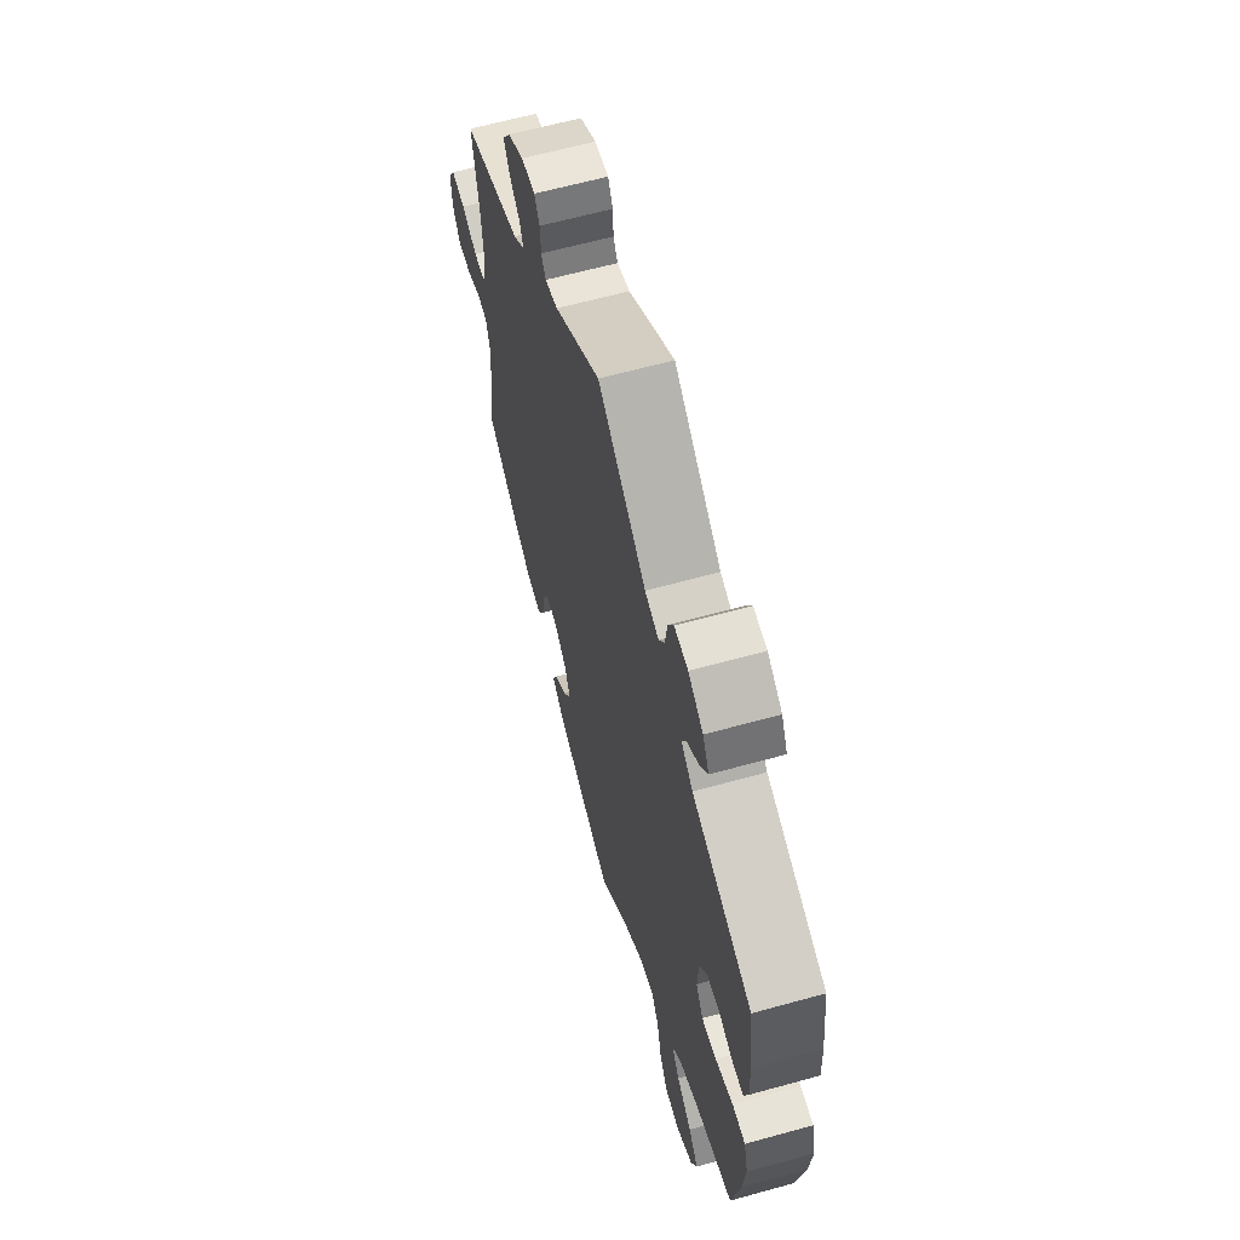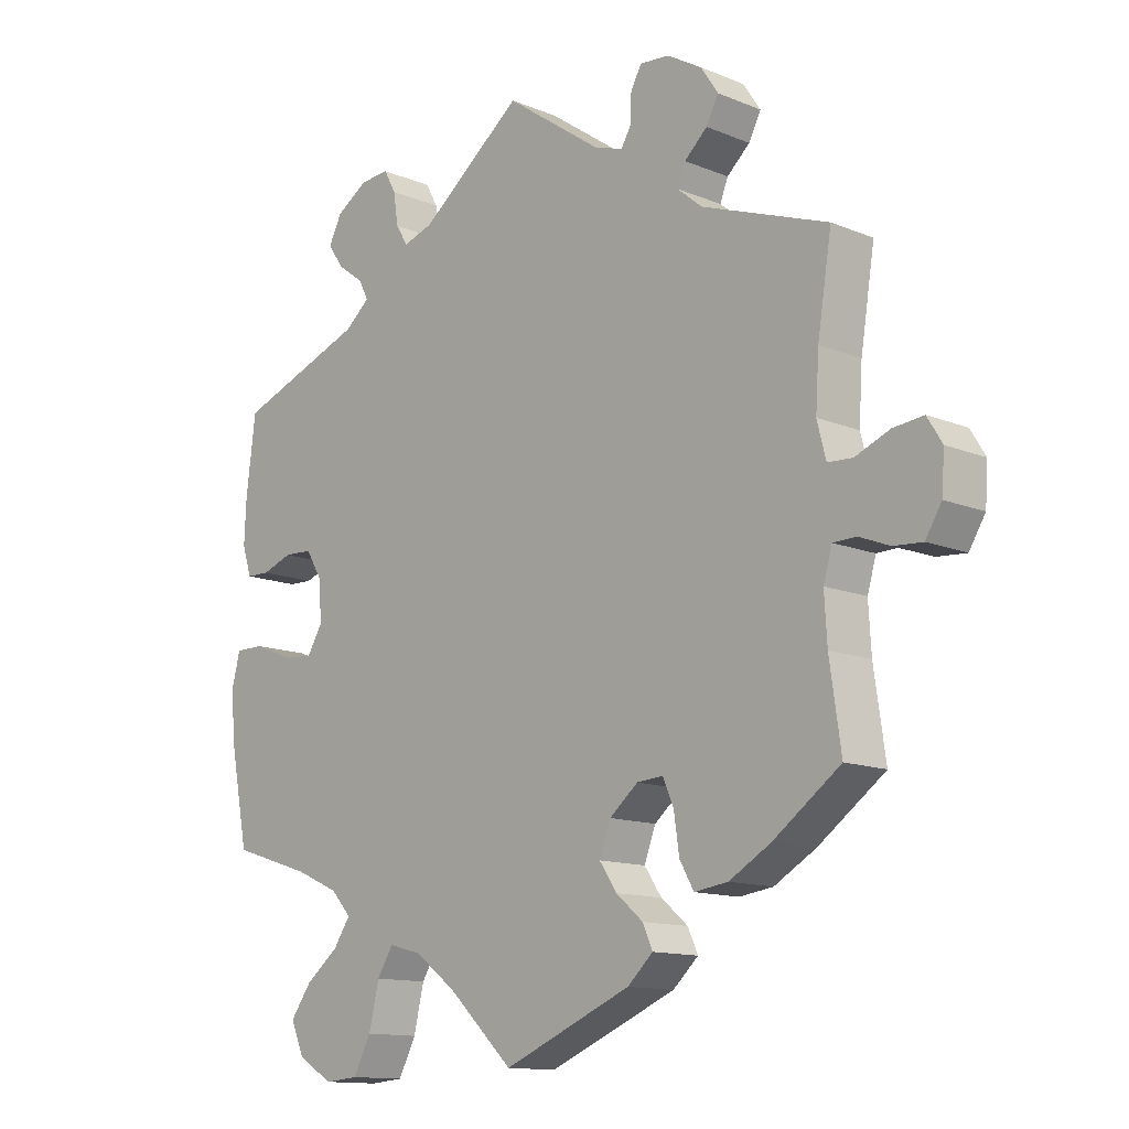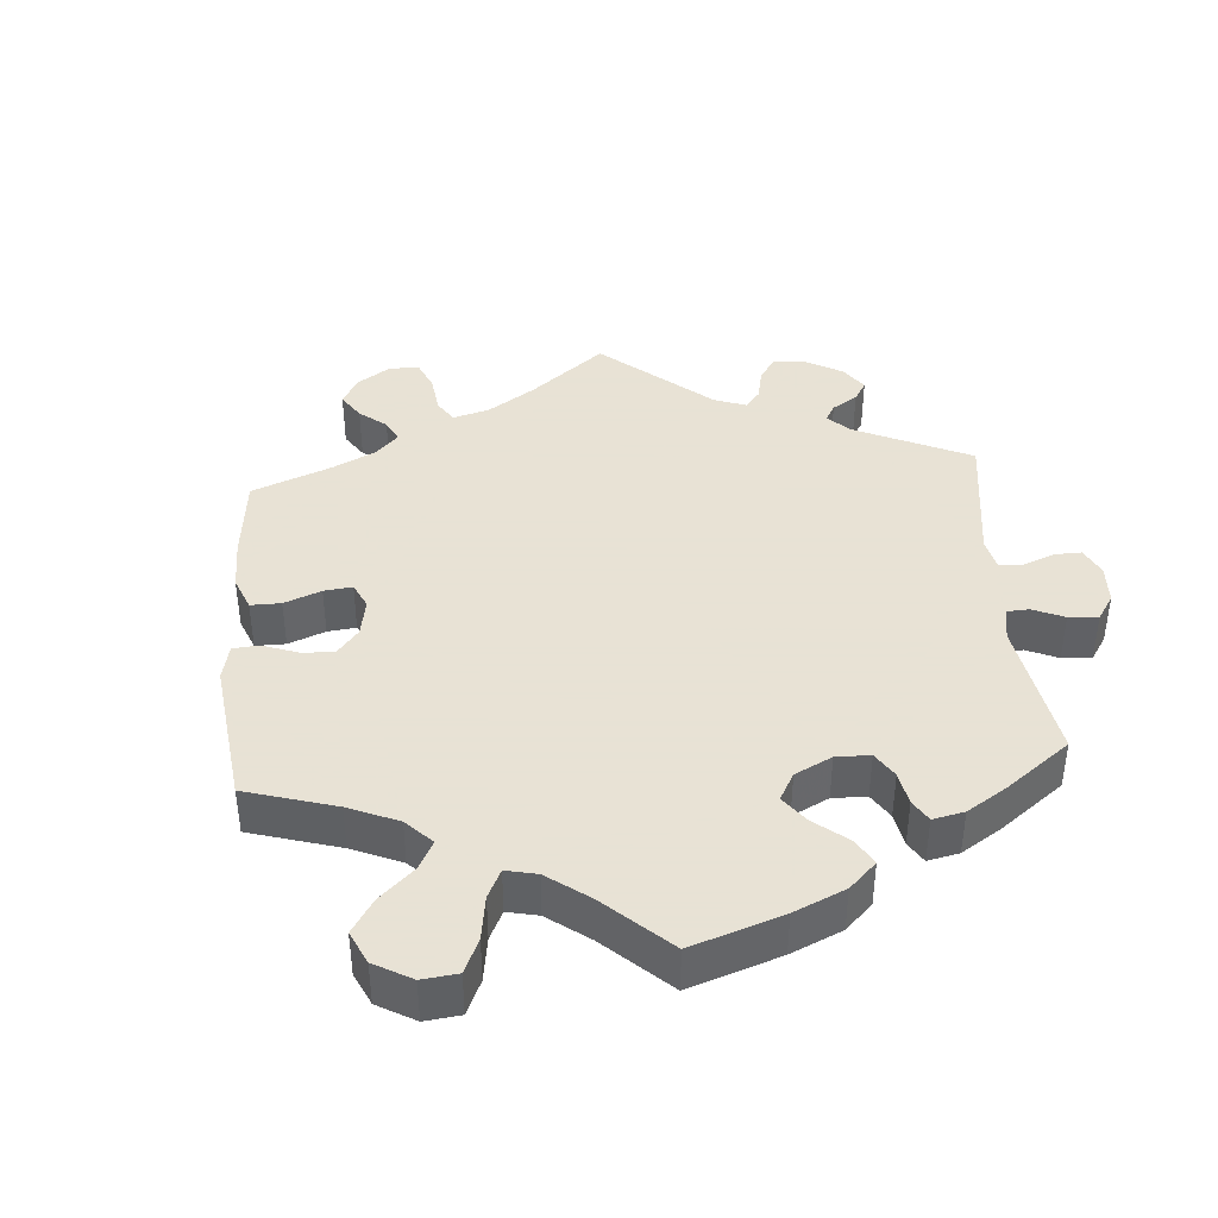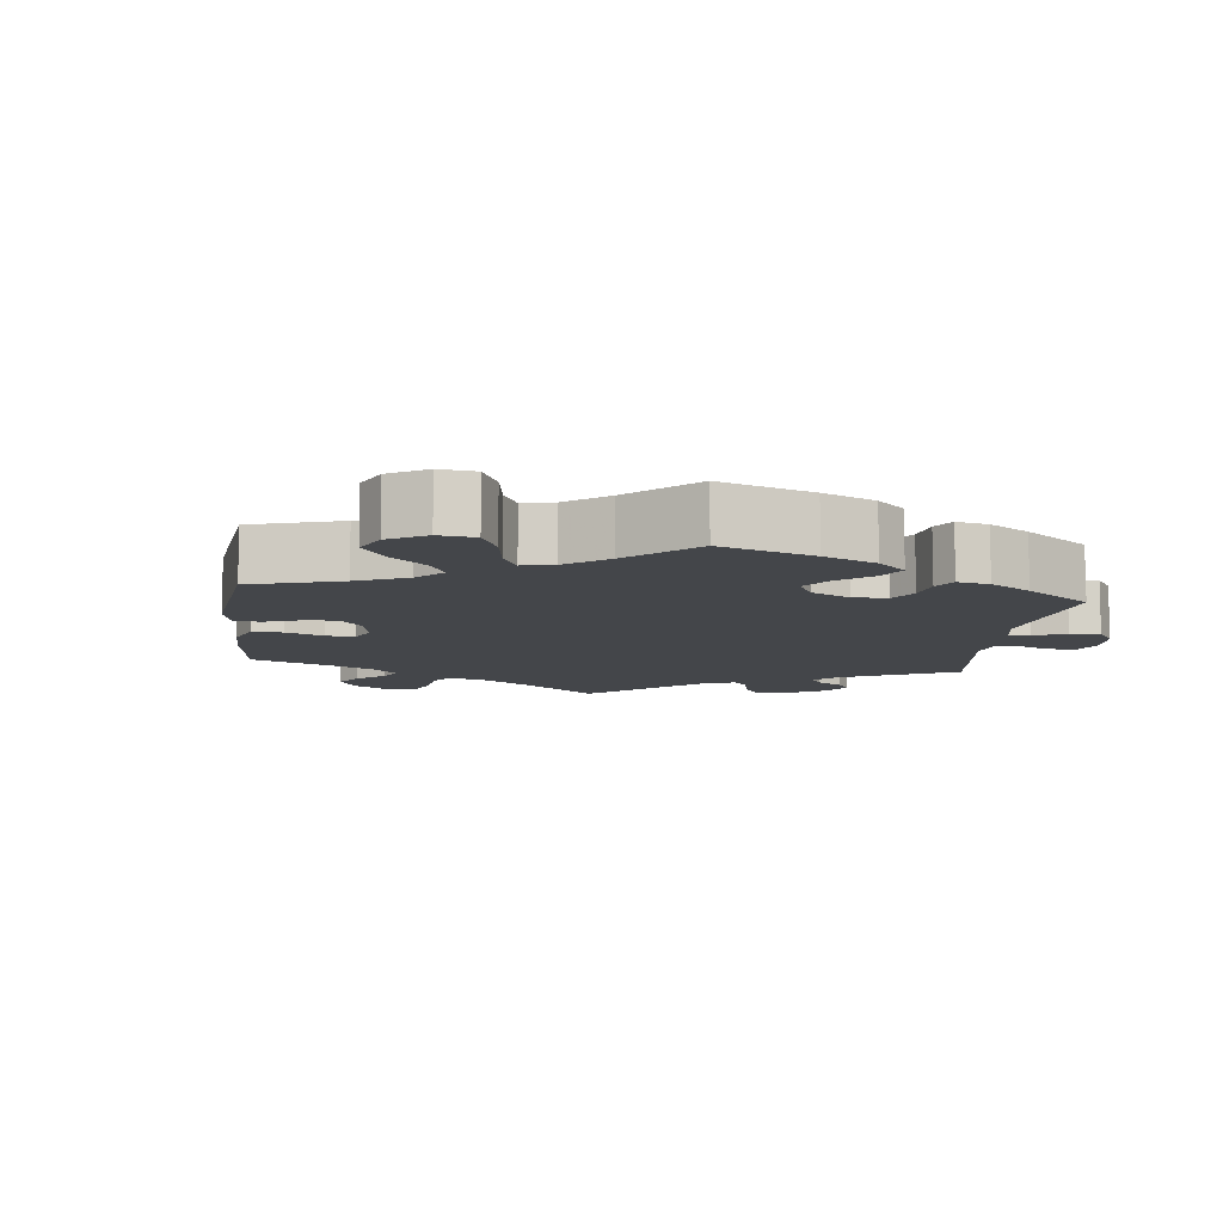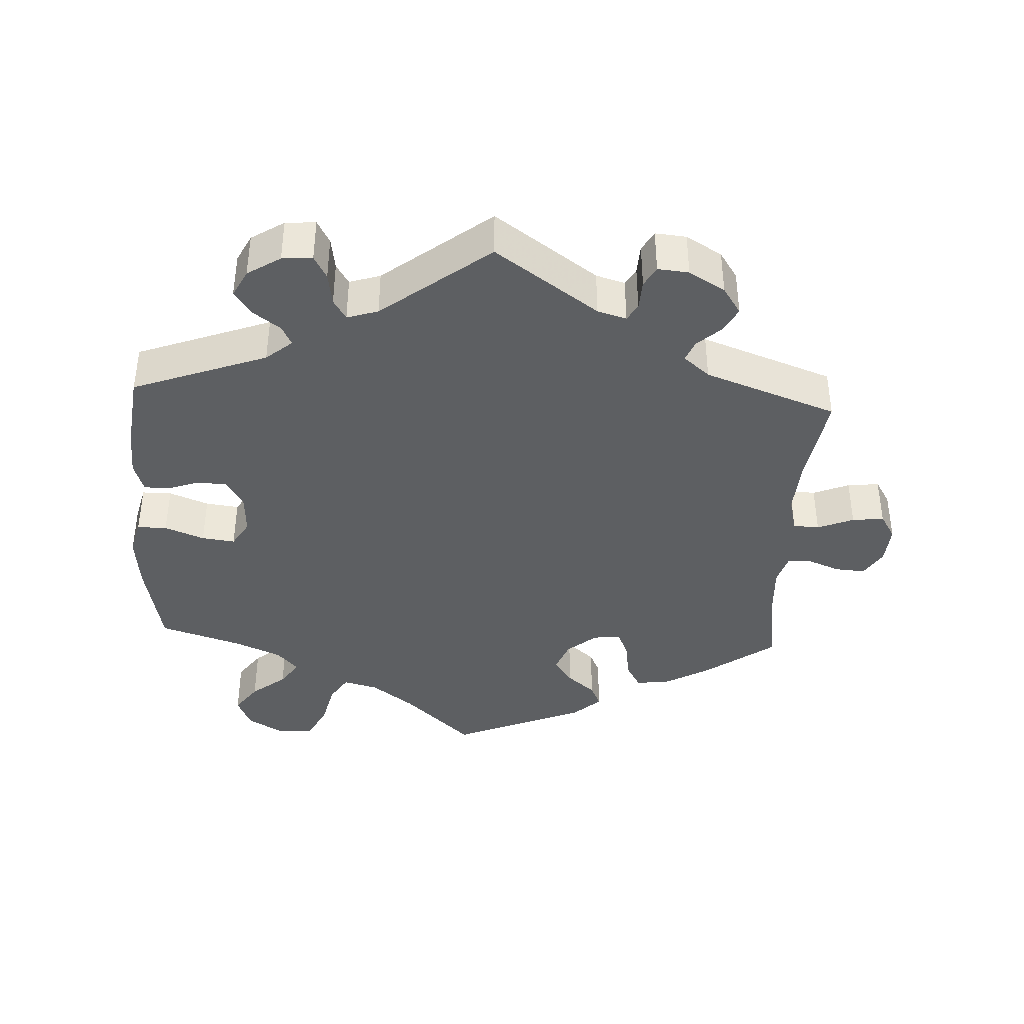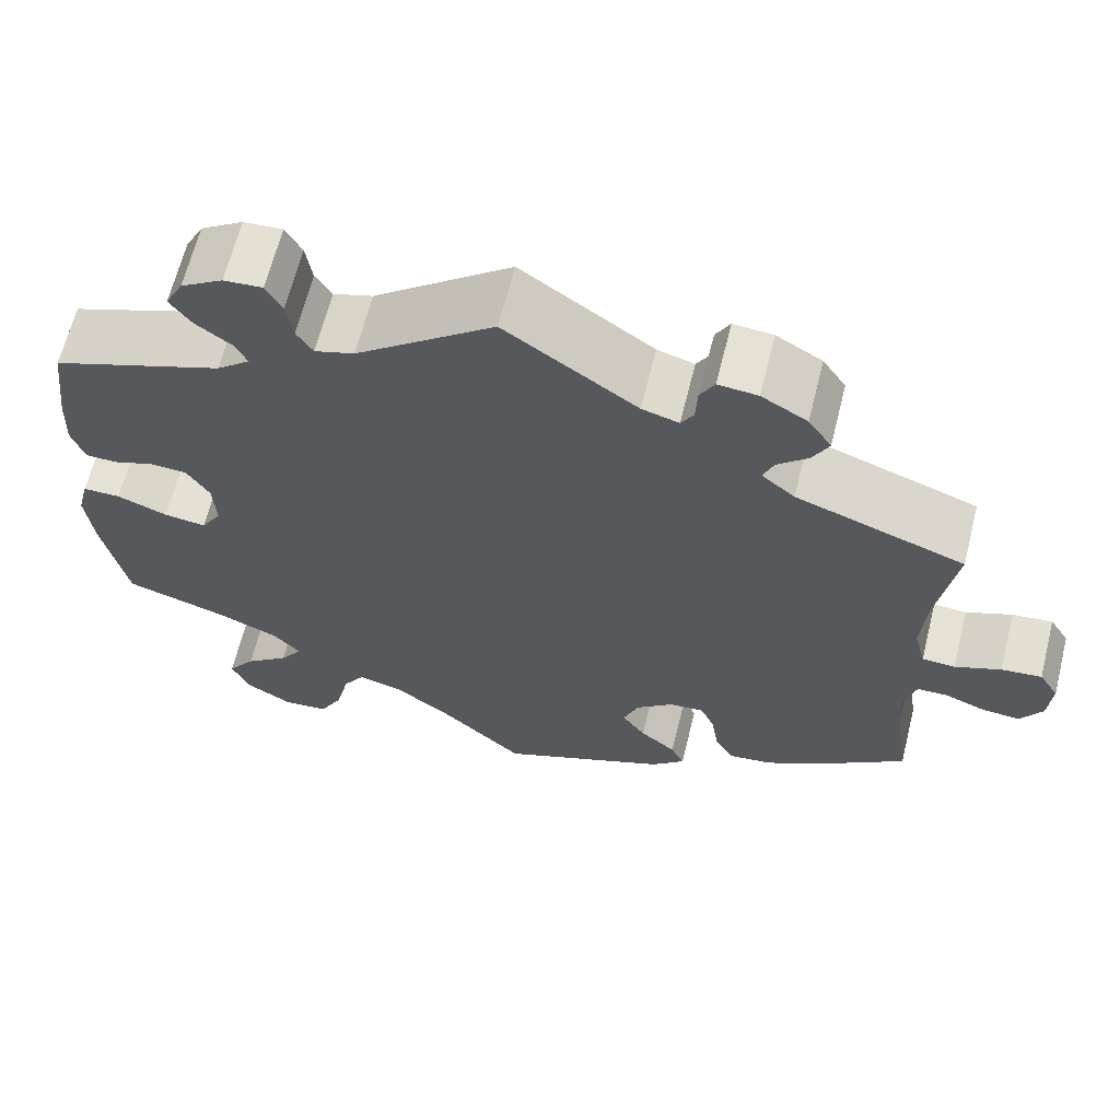
<metadata>
{"format":"obj","ext":"obj","renderer":"f3d","projection":"perspective","resolution":1024,"background":"white","views":[{"elev":62.7,"azim":-105.7,"up":"+Z"},{"elev":-12.9,"azim":46.5,"up":"+Z"},{"elev":40.6,"azim":-124.6,"up":"+Y"},{"elev":-9.7,"azim":-126.8,"up":"+Y"},{"elev":-39.7,"azim":-3.0,"up":"+Y"},{"elev":64.9,"azim":14.0,"up":"+Z"}]}
</metadata>
<code>
v 0.48 0.07 0.159
v 0.475 0.07 0.08
v 0.488 0.07 0.029
v 0.525 0.07 0.027
v 0.576 0.07 0.048
v 0.621 0.07 0.053
v 0.643 0.07 0.017
v 0.639 0.07 -0.039
v 0.615 0.07 -0.078
v 0.572 0.07 -0.075
v 0.527 0.07 -0.057
v 0.493 0.07 -0.058
v 0.48 0.07 -0.102
v 0.484 0.07 -0.17
v 0.501 0.07 -0.288
v 0.402 0.07 -0.36
v 0.34 0.07 -0.396
v 0.29 0.07 -0.403
v 0.269 0.07 -0.366
v 0.261 0.07 -0.311
v 0.245 0.07 -0.274
v 0.206 0.07 -0.277
v 0.164 0.07 -0.312
v 0.147 0.07 -0.357
v 0.173 0.07 -0.395
v 0.213 0.07 -0.429
v 0.228 0.07 -0.462
v 0.19 0.07 -0.497
v 0 0.07 -0.577
v -0.096 0.07 -0.486
v -0.157 0.07 -0.44
v -0.206 0.07 -0.427
v -0.23 0.07 -0.465
v -0.245 0.07 -0.529
v -0.271 0.07 -0.579
v -0.321 0.07 -0.583
v -0.373 0.07 -0.552
v -0.393 0.07 -0.506
v -0.362 0.07 -0.463
v -0.313 0.07 -0.424
v -0.288 0.07 -0.387
v -0.318 0.07 -0.354
v -0.384 0.07 -0.325
v -0.501 0.07 -0.288
v -0.527 0.07 -0.156
v -0.535 0.07 -0.078
v -0.522 0.07 -0.027
v -0.48 0.07 -0.027
v -0.424 0.07 -0.049
v -0.377 0.07 -0.055
v -0.354 0.07 -0.017
v -0.357 0.07 0.041
v -0.382 0.07 0.082
v -0.424 0.07 0.084
v -0.469 0.07 0.068
v -0.504 0.07 0.069
v -0.518 0.07 0.112
v -0.515 0.07 0.178
v -0.501 0.07 0.289
v -0.31 0.07 0.36
v -0.273 0.07 0.391
v -0.287 0.07 0.419
v -0.326 0.07 0.448
v -0.35 0.07 0.482
v -0.33 0.07 0.521
v -0.283 0.07 0.551
v -0.24 0.07 0.554
v -0.222 0.07 0.521
v -0.215 0.07 0.474
v -0.197 0.07 0.445
v -0.153 0.07 0.459
v 0 0.07 0.578
v 0.146 0.07 0.475
v 0.187 0.07 0.463
v 0.201 0.07 0.487
v 0.203 0.07 0.529
v 0.219 0.07 0.558
v 0.263 0.07 0.554
v 0.314 0.07 0.524
v 0.34 0.07 0.485
v 0.322 0.07 0.45
v 0.288 0.07 0.419
v 0.276 0.07 0.389
v 0.313 0.07 0.358
v 0.501 0.07 0.29
v 0.48 0 0.159
v 0.475 0 0.08
v 0.488 0 0.029
v 0.525 0 0.027
v 0.576 0 0.048
v 0.621 0 0.053
v 0.643 0 0.017
v 0.639 0 -0.039
v 0.615 0 -0.078
v 0.572 0 -0.075
v 0.527 0 -0.057
v 0.493 0 -0.058
v 0.48 0 -0.102
v 0.484 0 -0.17
v 0.501 0 -0.288
v 0.402 0 -0.36
v 0.34 0 -0.396
v 0.29 0 -0.403
v 0.269 0 -0.366
v 0.261 0 -0.311
v 0.245 0 -0.274
v 0.206 0 -0.277
v 0.164 0 -0.312
v 0.147 0 -0.357
v 0.173 0 -0.395
v 0.213 0 -0.429
v 0.228 0 -0.462
v 0.19 0 -0.497
v 0 0 -0.577
v -0.096 0 -0.486
v -0.157 0 -0.44
v -0.206 0 -0.427
v -0.23 0 -0.465
v -0.245 0 -0.529
v -0.271 0 -0.579
v -0.321 0 -0.583
v -0.373 0 -0.552
v -0.393 0 -0.506
v -0.362 0 -0.463
v -0.313 0 -0.424
v -0.288 0 -0.387
v -0.318 0 -0.354
v -0.384 0 -0.325
v -0.501 0 -0.288
v -0.527 0 -0.156
v -0.535 0 -0.078
v -0.522 0 -0.027
v -0.48 0 -0.027
v -0.424 0 -0.049
v -0.377 0 -0.055
v -0.354 0 -0.017
v -0.357 0 0.041
v -0.382 0 0.082
v -0.424 0 0.084
v -0.469 0 0.068
v -0.504 0 0.069
v -0.518 0 0.112
v -0.515 0 0.178
v -0.501 0 0.289
v -0.31 0 0.36
v -0.273 0 0.391
v -0.287 0 0.419
v -0.326 0 0.448
v -0.35 0 0.482
v -0.33 0 0.521
v -0.283 0 0.551
v -0.24 0 0.554
v -0.222 0 0.521
v -0.215 0 0.474
v -0.197 0 0.445
v -0.153 0 0.459
v 0 0 0.578
v 0.146 0 0.475
v 0.187 0 0.463
v 0.201 0 0.487
v 0.203 0 0.529
v 0.219 0 0.558
v 0.263 0 0.554
v 0.314 0 0.524
v 0.34 0 0.485
v 0.322 0 0.45
v 0.288 0 0.419
v 0.276 0 0.389
v 0.313 0 0.358
v 0.501 0 0.29
f 84 85 1
f 83 84 1 2
f 79 80 81 82
f 79 82 83
f 78 79 83
f 75 76 77 78
f 74 75 78 83
f 73 74 83 2
f 71 72 73 2
f 66 67 68 69
f 66 69 70
f 65 66 70
f 62 63 64 65
f 61 62 65 70
f 60 61 70 71
f 58 59 60
f 54 55 56 57
f 53 54 57 58
f 46 47 48 49
f 46 49 50
f 43 44 45 46
f 42 43 46 50
f 41 42 50 51
f 37 38 39 40
f 37 40 41
f 36 37 41
f 33 34 35 36
f 32 33 36 41
f 31 32 41 51
f 27 28 29 30
f 25 26 27 30
f 24 25 30 31
f 23 24 31 51
f 17 18 19 20
f 17 20 21
f 14 15 16 17
f 13 14 17 21
f 12 13 21 22
f 8 9 10 11
f 8 11 12
f 7 8 12
f 4 5 6 7
f 3 4 7 12
f 2 3 12 22
f 53 58 60 71
f 52 53 71 2
f 23 51 52
f 2 22 23 52
f 86 170 169
f 87 86 169 168
f 167 166 165 164
f 168 167 164
f 168 164 163
f 163 162 161 160
f 168 163 160 159
f 87 168 159 158
f 87 158 157 156
f 154 153 152 151
f 155 154 151
f 155 151 150
f 150 149 148 147
f 155 150 147 146
f 156 155 146 145
f 145 144 143
f 142 141 140 139
f 143 142 139 138
f 134 133 132 131
f 135 134 131
f 131 130 129 128
f 135 131 128 127
f 136 135 127 126
f 125 124 123 122
f 126 125 122
f 126 122 121
f 121 120 119 118
f 126 121 118 117
f 136 126 117 116
f 115 114 113 112
f 115 112 111 110
f 116 115 110 109
f 136 116 109 108
f 105 104 103 102
f 106 105 102
f 102 101 100 99
f 106 102 99 98
f 107 106 98 97
f 96 95 94 93
f 97 96 93
f 97 93 92
f 92 91 90 89
f 97 92 89 88
f 107 97 88 87
f 156 145 143 138
f 87 156 138 137
f 137 136 108
f 137 108 107 87
f 1 86 87 2
f 2 87 88 3
f 3 88 89 4
f 4 89 90 5
f 5 90 91 6
f 6 91 92 7
f 7 92 93 8
f 8 93 94 9
f 9 94 95 10
f 10 95 96 11
f 11 96 97 12
f 12 97 98 13
f 13 98 99 14
f 14 99 100 15
f 15 100 101 16
f 16 101 102 17
f 17 102 103 18
f 18 103 104 19
f 19 104 105 20
f 20 105 106 21
f 21 106 107 22
f 22 107 108 23
f 23 108 109 24
f 24 109 110 25
f 25 110 111 26
f 26 111 112 27
f 27 112 113 28
f 28 113 114 29
f 29 114 115 30
f 30 115 116 31
f 31 116 117 32
f 32 117 118 33
f 33 118 119 34
f 34 119 120 35
f 35 120 121 36
f 36 121 122 37
f 37 122 123 38
f 38 123 124 39
f 39 124 125 40
f 40 125 126 41
f 41 126 127 42
f 42 127 128 43
f 43 128 129 44
f 44 129 130 45
f 45 130 131 46
f 46 131 132 47
f 47 132 133 48
f 48 133 134 49
f 49 134 135 50
f 50 135 136 51
f 51 136 137 52
f 52 137 138 53
f 53 138 139 54
f 54 139 140 55
f 55 140 141 56
f 56 141 142 57
f 57 142 143 58
f 58 143 144 59
f 59 144 145 60
f 60 145 146 61
f 61 146 147 62
f 62 147 148 63
f 63 148 149 64
f 64 149 150 65
f 65 150 151 66
f 66 151 152 67
f 67 152 153 68
f 68 153 154 69
f 69 154 155 70
f 70 155 156 71
f 71 156 157 72
f 72 157 158 73
f 73 158 159 74
f 74 159 160 75
f 75 160 161 76
f 76 161 162 77
f 77 162 163 78
f 78 163 164 79
f 79 164 165 80
f 80 165 166 81
f 81 166 167 82
f 82 167 168 83
f 83 168 169 84
f 84 169 170 85
f 85 170 86 1

</code>
